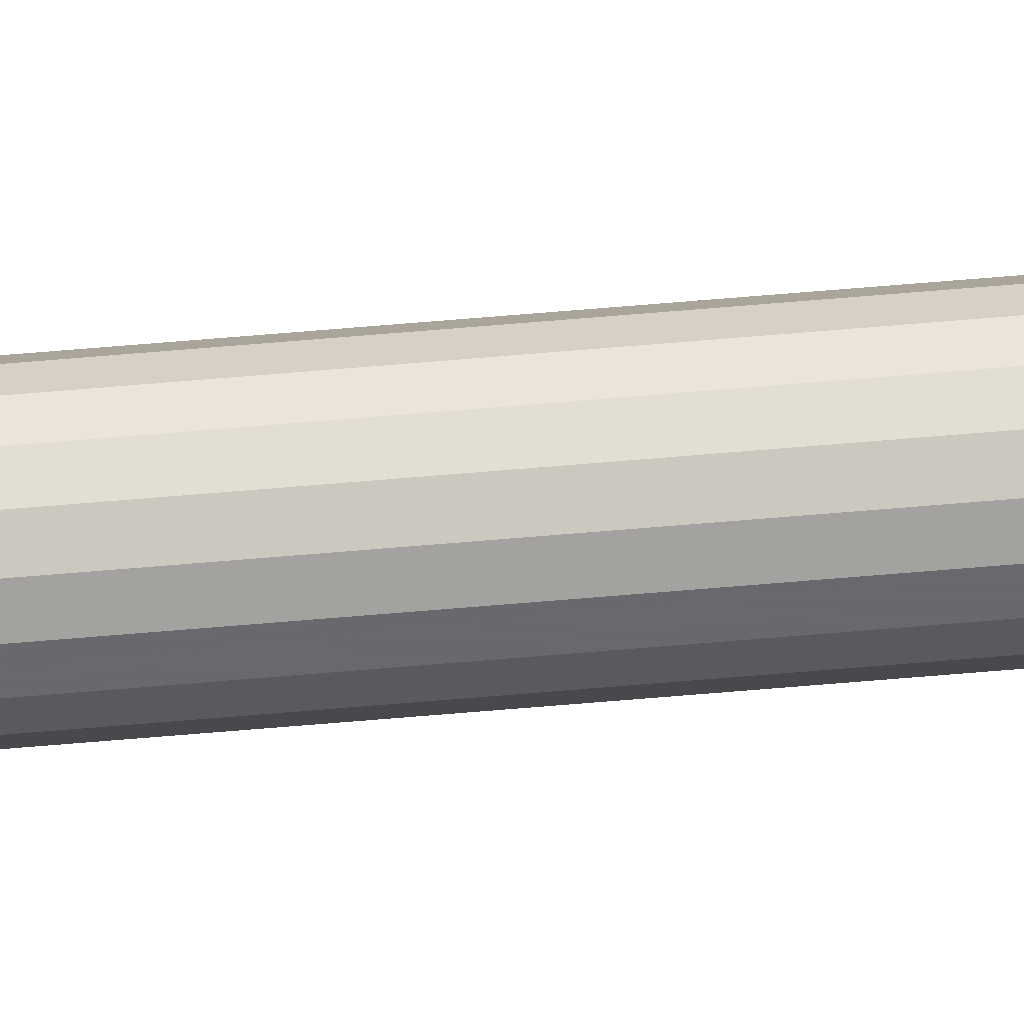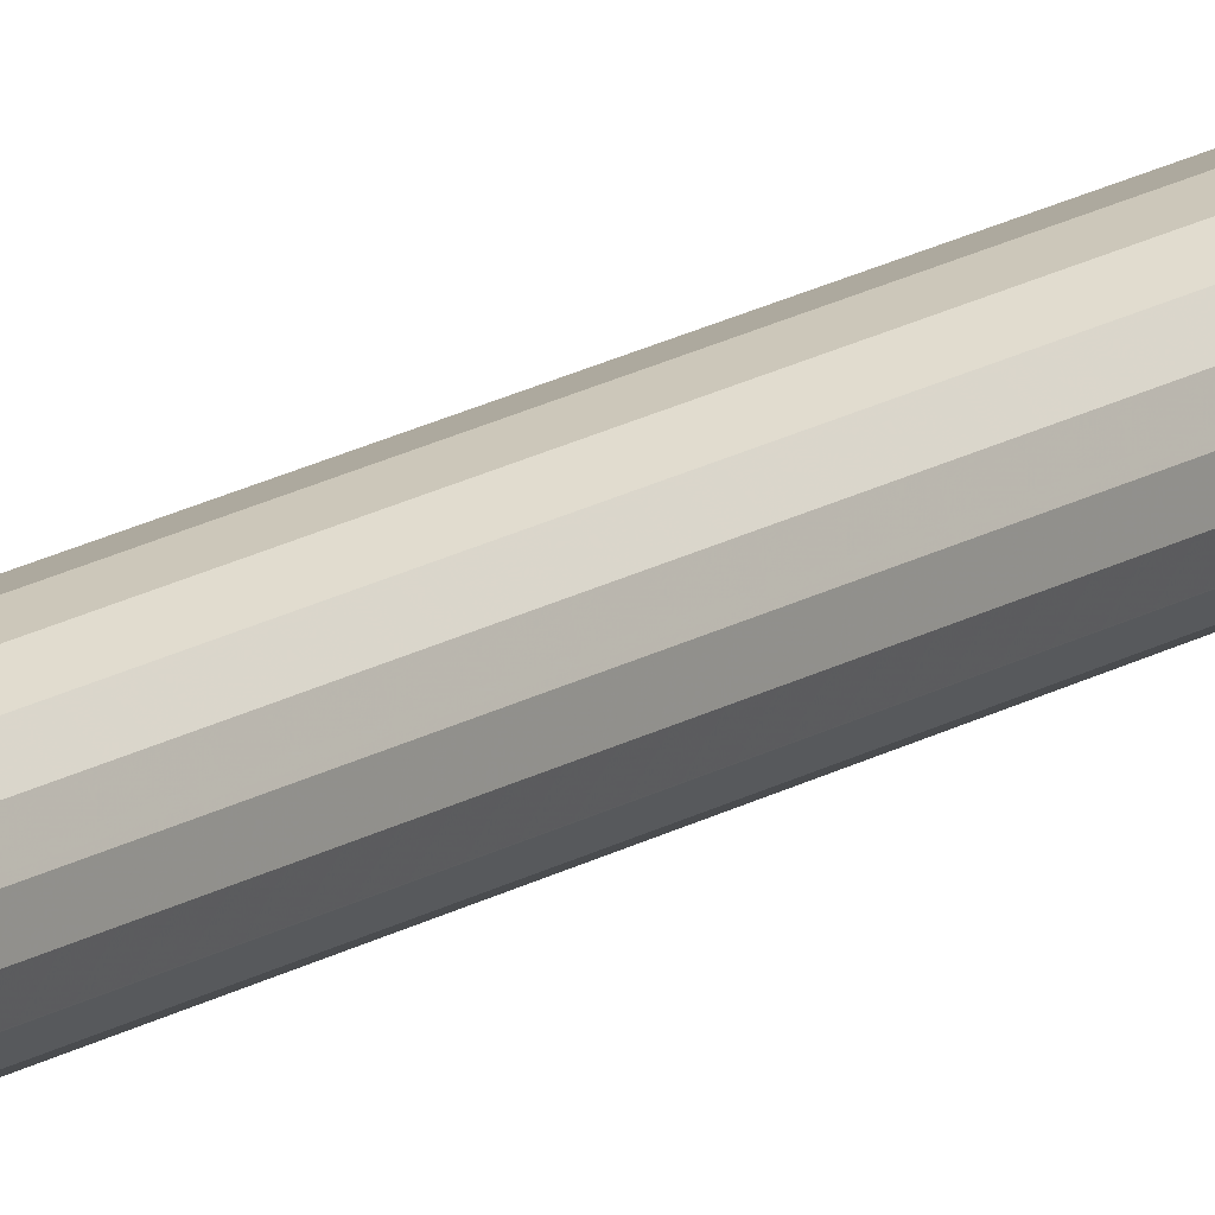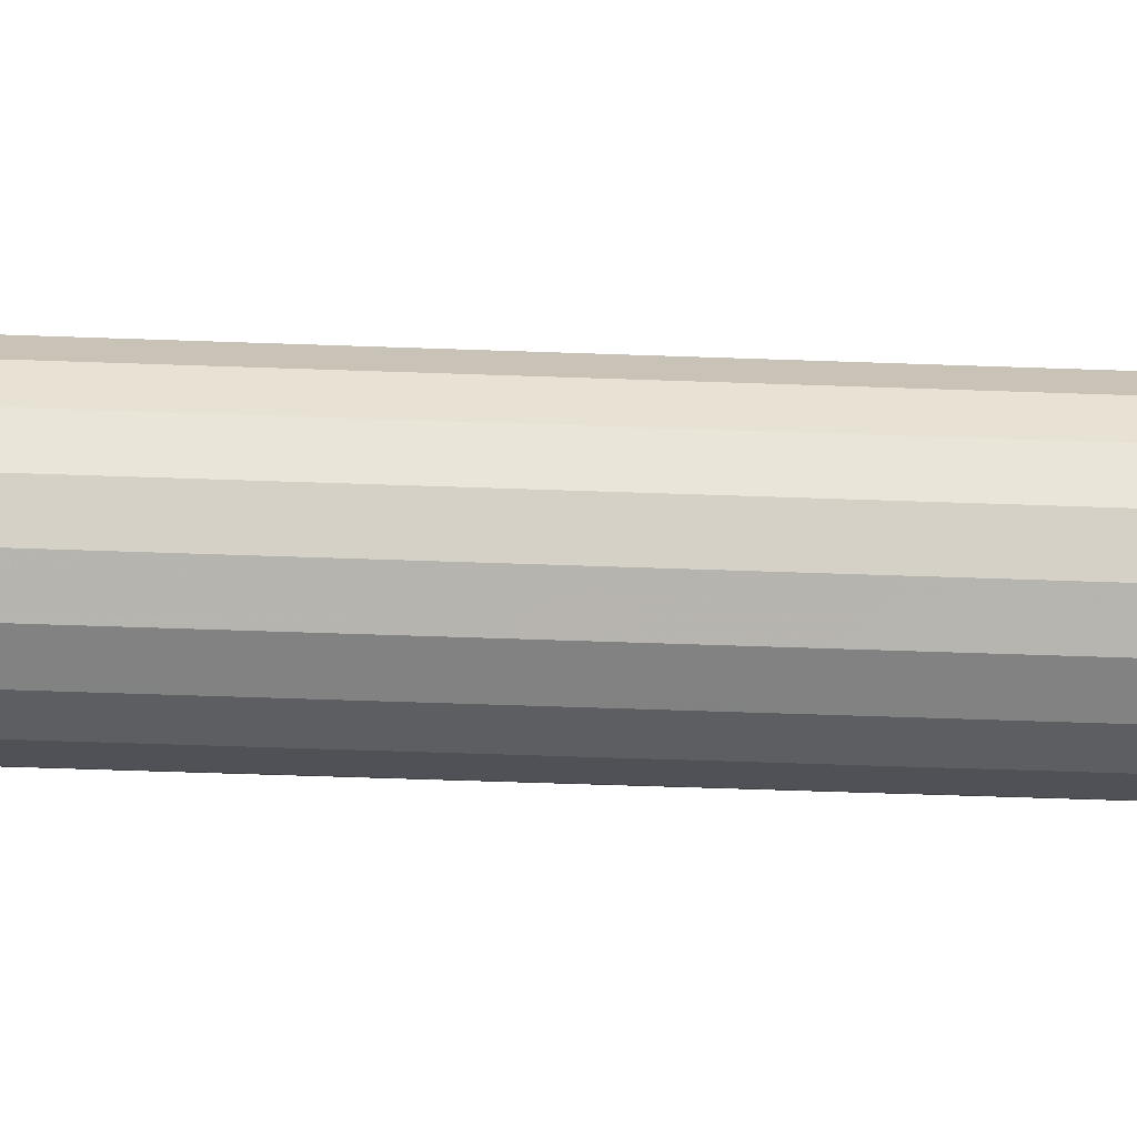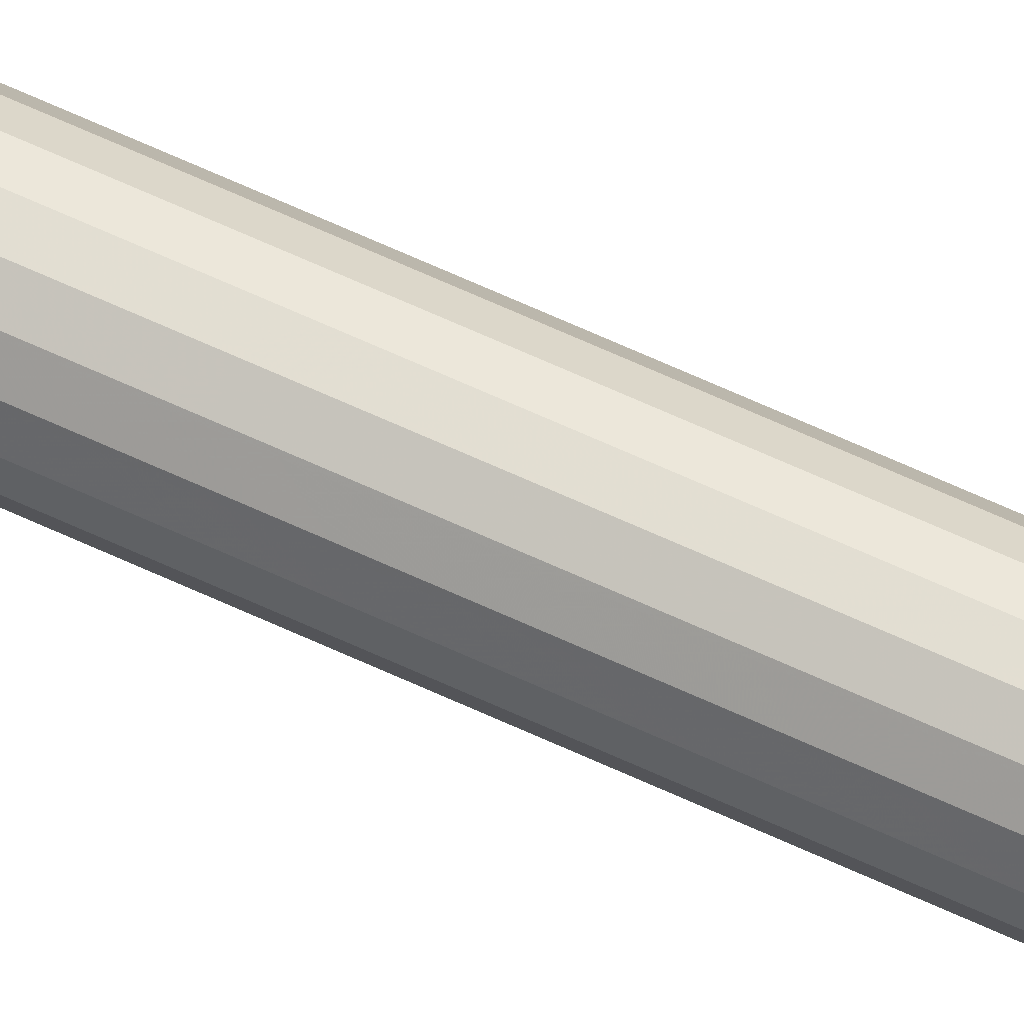
<metadata>
{"format":"obj","ext":"obj","renderer":"f3d","projection":"perspective","resolution":1024,"background":"white","views":[{"elev":77.6,"azim":-94.6,"up":"+Y"},{"elev":14.8,"azim":35.5,"up":"+Y"},{"elev":-10.7,"azim":-99.5,"up":"+Y"},{"elev":56.7,"azim":-63.1,"up":"+Y"}]}
</metadata>
<code>
v 1.037 0.8066 -0.06297
v 1.037 0.8108 2.103
v 1.035 0.8015 2.103
v 1.034 0.7985 -0.06297
v 1.03 0.7936 2.103
v 1.028 0.7919 -0.06297
v 1.022 0.7882 2.103
v 1.021 0.7876 -0.06297
v 1.004 0.7876 -0.06297
v 1.013 0.7862 -0.06297
v 0.9967 0.7919 -0.06297
v 0.9912 0.7985 -0.06297
v 0.9953 0.7936 2.103
v 0.9883 0.8066 -0.06297
v 0.9901 0.8015 2.103
v 0.9883 0.8108 2.103
v 0.9883 0.8151 -0.06297
v 0.9912 0.8232 -0.06297
v 0.9953 0.8281 2.103
v 0.9967 0.8298 -0.06297
v 1.003 0.8335 2.103
v 1.004 0.834 -0.06297
v 0.9968 0.849 2.123
v 1.013 0.8521 2.123
v 1.042 0.7817 2.123
v 0.9744 0.7951 2.123
v 0.9713 0.8108 2.123
v 0.981 0.8424 2.141
v 0.9955 0.8521 2.141
v 0.9968 0.849 2.159
v 0.9902 0.8332 2.174
v 1 0.84 2.174
v 1.013 0.8521 2.159
v 1 0.8229 2.184
v 1.006 0.8266 2.184
v 1.013 0.8424 2.174
v 1.013 0.8108 2.188
v 1.013 0.8279 2.184
v 1.025 0.84 2.174
v 1.019 0.8266 2.184
v 1.035 0.8332 2.174
v 1.025 0.8229 2.184
v 1.028 0.8174 2.184
v 1.03 0.8108 2.184
v 1.028 0.8043 2.184
v 1.035 0.7885 2.174
v 1.025 0.7988 2.184
v 1.025 0.7817 2.174
v 1.019 0.7951 2.184
v 1.006 0.7951 2.184
v 1 0.7988 2.184
v 0.9834 0.7988 2.174
v 0.9968 0.8043 2.184
v 0.9955 0.8108 2.184
v 0.9713 0.8108 2.159
v 0.9679 0.8108 2.141
v 0.9744 0.7951 2.159
v 0.9713 0.7938 2.141
v 1.042 0.7817 2.159
v 1.057 0.8108 2.141
v 1.054 0.8279 2.141
v 1.044 0.8424 2.141
v 1.028 0.849 2.159
v 0.981 0.7793 2.141
v 1 0.84 2.108
v 1.006 0.8344 2.104
v 1.004 0.834 2.104
v 0.9834 0.84 2.123
v 0.9744 0.8266 2.123
v 0.9713 0.8279 2.141
v 0.9744 0.8266 2.159
v 0.9834 0.84 2.159
v 1.042 0.84 2.123
v 1.051 0.8266 2.123
v 1.042 0.8229 2.108
v 1.054 0.8108 2.123
v 1.044 0.8108 2.108
v 1.051 0.7951 2.123
v 1.042 0.7988 2.108
v 0.9968 0.7727 2.123
v 0.9834 0.7817 2.123
v 0.9902 0.7885 2.108
v 0.9955 0.7696 2.141
v 0.9968 0.7727 2.159
v 0.9834 0.7817 2.159
v 1.013 0.7662 2.141
v 1.013 0.7696 2.159
v 1.013 0.7696 2.123
v 1.03 0.7696 2.141
v 1.028 0.7727 2.159
v 1.028 0.7727 2.123
v 1.044 0.7793 2.141
v 1.054 0.7938 2.141
v 1.051 0.7951 2.159
v 1.013 0.8555 2.141
v 1.03 0.8521 2.141
v 1.028 0.849 2.123
v 1.042 0.8229 2.174
v 1.051 0.8266 2.159
v 1.042 0.84 2.159
v 1.044 0.8108 2.174
v 1.054 0.8108 2.159
v 1.042 0.7988 2.174
v 1 0.7817 2.174
v 1.013 0.7793 2.174
v 1.013 0.7938 2.184
v 0.9902 0.7885 2.174
v 0.9968 0.8174 2.184
v 0.9834 0.8229 2.174
v 0.981 0.8108 2.174
v 0.9974 0.8302 2.104
v 0.9902 0.8332 2.108
v 0.9967 0.8298 2.104
v 0.9912 0.8232 2.104
v 0.9911 0.8229 2.104
v 0.9834 0.8229 2.108
v 0.981 0.8108 2.108
v 0.9901 0.8202 2.103
v 0.9883 0.8151 2.104
v 0.9883 0.8066 2.104
v 0.989 0.8044 2.104
v 0.9834 0.7988 2.108
v 0.9912 0.7985 2.104
v 0.9933 0.796 2.103
v 0.9967 0.7919 2.104
v 1 0.7898 2.103
v 1 0.7817 2.108
v 1.004 0.7876 2.104
v 1.013 0.7862 2.103
v 1.013 0.7793 2.108
v 1.003 0.7882 2.103
v 1.019 0.7873 2.104
v 1.025 0.7817 2.108
v 1.021 0.7876 2.104
v 1.028 0.7915 2.104
v 1.035 0.7885 2.108
v 1.028 0.7919 2.104
v 1.034 0.7985 2.104
v 1.034 0.7988 2.104
v 1.037 0.8066 2.104
v 1.037 0.8078 2.104
v 1.037 0.8151 2.104
v 1.036 0.8173 2.104
v 1.034 0.8232 2.104
v 1.032 0.8257 2.103
v 1.035 0.8332 2.108
v 1.028 0.8298 2.104
v 1.025 0.8319 2.103
v 1.025 0.84 2.108
v 1.021 0.834 2.104
v 1.016 0.835 2.104
v 1.013 0.8424 2.108
v 1.021 0.834 -0.06297
v 1.013 0.8355 -0.06297
v 1.013 0.8355 2.103
v 1.028 0.8298 -0.06297
v 1.022 0.8335 2.103
v 1.034 0.8232 -0.06297
v 1.03 0.8281 2.103
v 1.037 0.8151 -0.06297
v 1.035 0.8202 2.103
f 65 66 67
f 68 69 70
f 70 71 72
f 73 74 75
f 74 76 77
f 78 79 77
f 80 81 82
f 83 84 85
f 81 80 83
f 86 87 84
f 80 88 86
f 86 89 90
f 91 89 86
f 92 93 94
f 78 93 92
f 95 96 97
f 98 99 100
f 101 102 99
f 101 103 94
f 104 105 106
f 107 85 84
f 108 109 110
f 111 112 65
f 112 111 113
f 114 115 112
f 115 116 112
f 117 118 119
f 117 116 118
f 120 121 117
f 121 122 117
f 123 124 122
f 124 82 122
f 125 126 82
f 126 127 82
f 128 129 130
f 127 131 128
f 132 133 130
f 133 132 134
f 135 136 133
f 136 135 137
f 138 139 136
f 139 79 136
f 140 141 79
f 141 77 79
f 142 143 77
f 143 75 77
f 144 145 75
f 145 146 75
f 147 148 146
f 148 149 146
f 150 151 149
f 151 152 149
f 66 65 152
f 153 154 155
f 151 150 153
f 156 153 157
f 148 147 156
f 153 150 157
f 158 156 159
f 145 144 158
f 156 147 159
f 160 158 161
f 143 142 160
f 158 144 161
f 1 160 2
f 141 140 1
f 160 142 2
f 3 4 1
f 3 139 4
f 139 138 4
f 5 6 4
f 5 137 6
f 6 135 7
f 6 137 135
f 7 134 8
f 8 132 129
f 8 134 132
f 9 10 129
f 11 9 131
f 126 125 11
f 9 128 131
f 12 11 13
f 124 123 12
f 11 125 13
f 14 12 15
f 121 120 14
f 12 123 15
f 16 17 14
f 16 119 17
f 118 18 17
f 118 115 18
f 115 114 18
f 19 20 18
f 19 113 20
f 20 111 21
f 20 113 111
f 21 67 22
f 22 66 155
f 22 67 66
f 154 18 20
f 154 17 18
f 154 14 17
f 154 12 14
f 154 153 12
f 153 156 12
f 156 158 12
f 158 160 12
f 160 11 12
f 160 9 11
f 160 10 9
f 160 8 10
f 160 1 8
f 1 4 8
f 4 6 8
f 67 21 65
f 65 23 152
f 152 24 149
f 149 97 146
f 79 78 136
f 136 25 133
f 133 91 130
f 130 88 127
f 82 81 122
f 122 26 117
f 117 27 116
f 116 69 112
f 112 69 68
f 70 28 68
f 152 23 24
f 23 29 24
f 29 30 95
f 72 109 31
f 30 32 33
f 31 108 34
f 32 35 36
f 108 37 34
f 36 35 38
f 39 38 40
f 41 40 42
f 98 42 43
f 101 43 44
f 103 44 45
f 46 45 47
f 48 47 49
f 105 49 106
f 107 50 51
f 52 51 53
f 110 53 54
f 109 108 31
f 71 109 72
f 72 28 70
f 70 55 71
f 56 57 55
f 58 85 57
f 89 59 90
f 93 102 94
f 60 99 102
f 61 100 99
f 62 63 100
f 96 63 62
f 146 97 73
f 75 146 73
f 77 75 74
f 77 76 78
f 136 78 25
f 133 25 91
f 130 91 88
f 127 88 80
f 82 127 80
f 122 81 26
f 117 26 27
f 116 27 69
f 56 55 70
f 69 56 70
f 27 56 69
f 58 57 56
f 27 58 56
f 26 58 27
f 64 85 58
f 26 64 58
f 81 64 26
f 85 64 83
f 83 64 81
f 84 83 86
f 86 83 80
f 90 87 86
f 86 88 91
f 92 59 89
f 91 92 89
f 25 92 91
f 94 59 92
f 92 25 78
f 60 102 93
f 78 60 93
f 76 60 78
f 61 99 60
f 76 61 60
f 74 61 76
f 62 100 61
f 74 62 61
f 73 62 74
f 73 96 62
f 97 96 73
f 149 24 97
f 24 29 95
f 97 24 95
f 95 30 33
f 95 33 96
f 96 33 63
f 33 32 36
f 33 36 63
f 36 38 39
f 63 36 39
f 63 39 100
f 39 40 41
f 100 39 41
f 100 41 98
f 41 42 98
f 99 98 101
f 98 43 101
f 94 102 101
f 101 44 103
f 94 103 59
f 103 45 46
f 59 103 46
f 59 46 90
f 46 47 48
f 90 46 48
f 90 48 87
f 48 49 105
f 87 48 105
f 87 105 84
f 106 50 104
f 84 105 104
f 84 104 107
f 104 50 107
f 85 107 57
f 107 51 52
f 57 107 52
f 57 52 55
f 52 53 110
f 55 52 110
f 55 110 71
f 71 110 109
f 110 54 108
f 54 37 108
f 53 37 54
f 51 37 53
f 50 37 51
f 106 37 50
f 49 37 106
f 47 37 49
f 45 37 47
f 44 37 45
f 43 37 44
f 42 37 43
f 40 37 42
f 38 37 40
f 35 37 38
f 34 37 35
f 32 34 35
f 31 34 32
f 30 31 32
f 72 31 30
f 29 72 30
f 28 72 29
f 23 28 29
f 68 28 23
f 65 68 23
f 112 68 65
f 65 21 111
f 113 19 112
f 112 19 114
f 118 116 115
f 119 16 117
f 117 16 120
f 15 122 121
f 122 15 123
f 13 82 124
f 82 13 125
f 131 127 126
f 130 127 128
f 130 129 132
f 134 7 133
f 133 7 135
f 137 5 136
f 136 5 138
f 3 79 139
f 79 3 140
f 2 77 141
f 77 2 142
f 161 75 143
f 75 161 144
f 159 146 145
f 146 159 147
f 157 149 148
f 149 157 150
f 155 152 151
f 152 155 66
f 155 151 153
f 157 148 156
f 159 145 158
f 161 143 160
f 2 141 1
f 1 140 3
f 4 138 5
f 7 8 6
f 129 10 8
f 129 128 9
f 131 126 11
f 13 124 12
f 15 121 14
f 14 120 16
f 17 119 118
f 18 114 19
f 21 22 20
f 155 154 22
f 20 22 154

</code>
